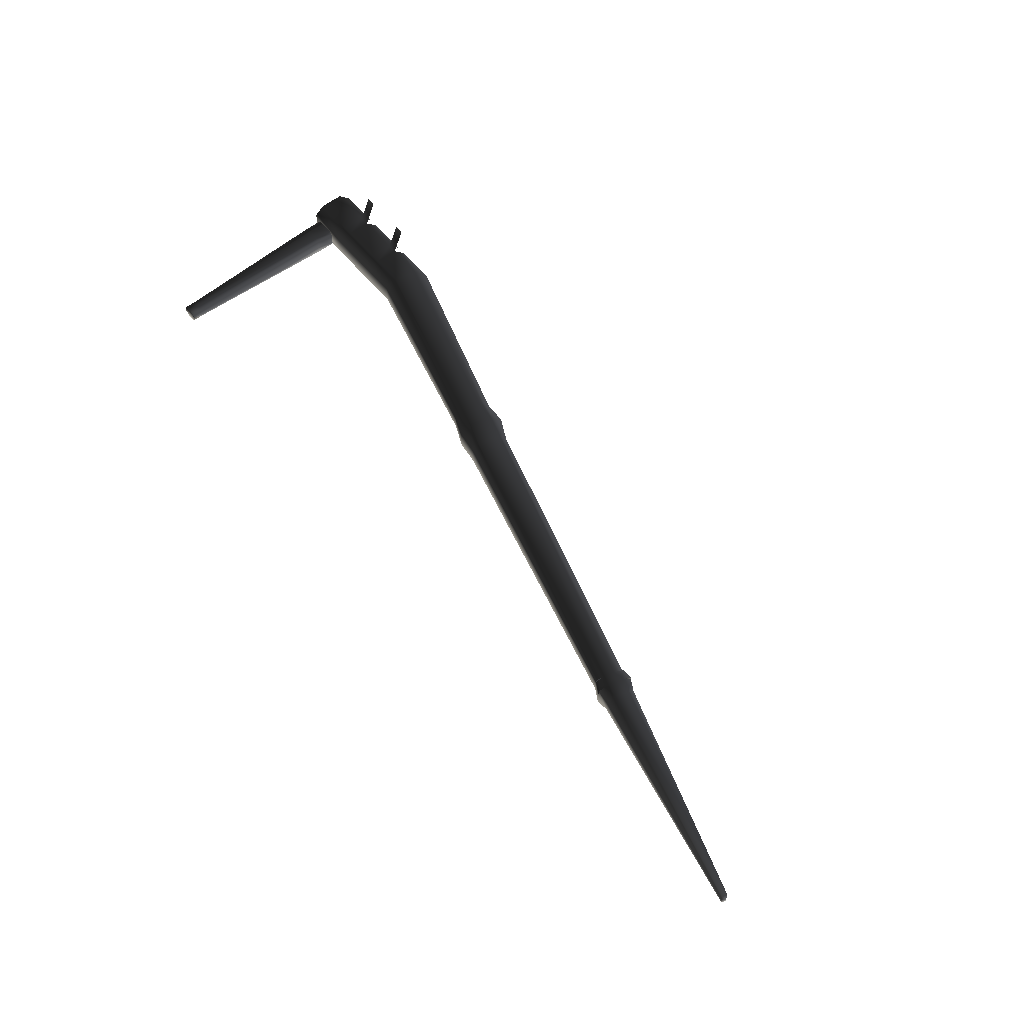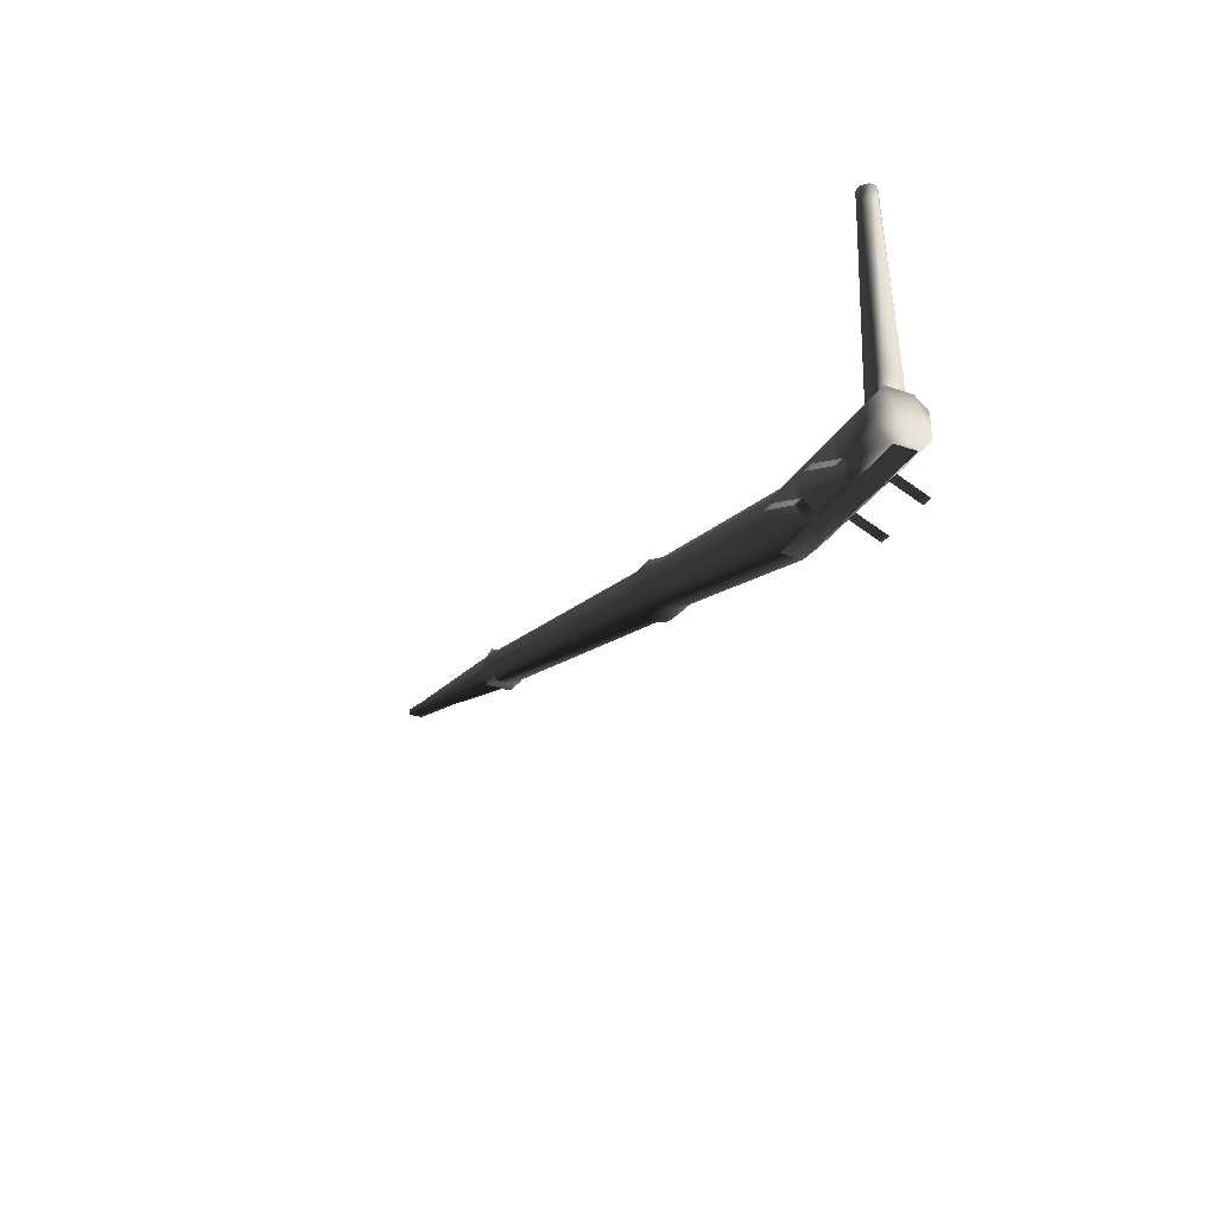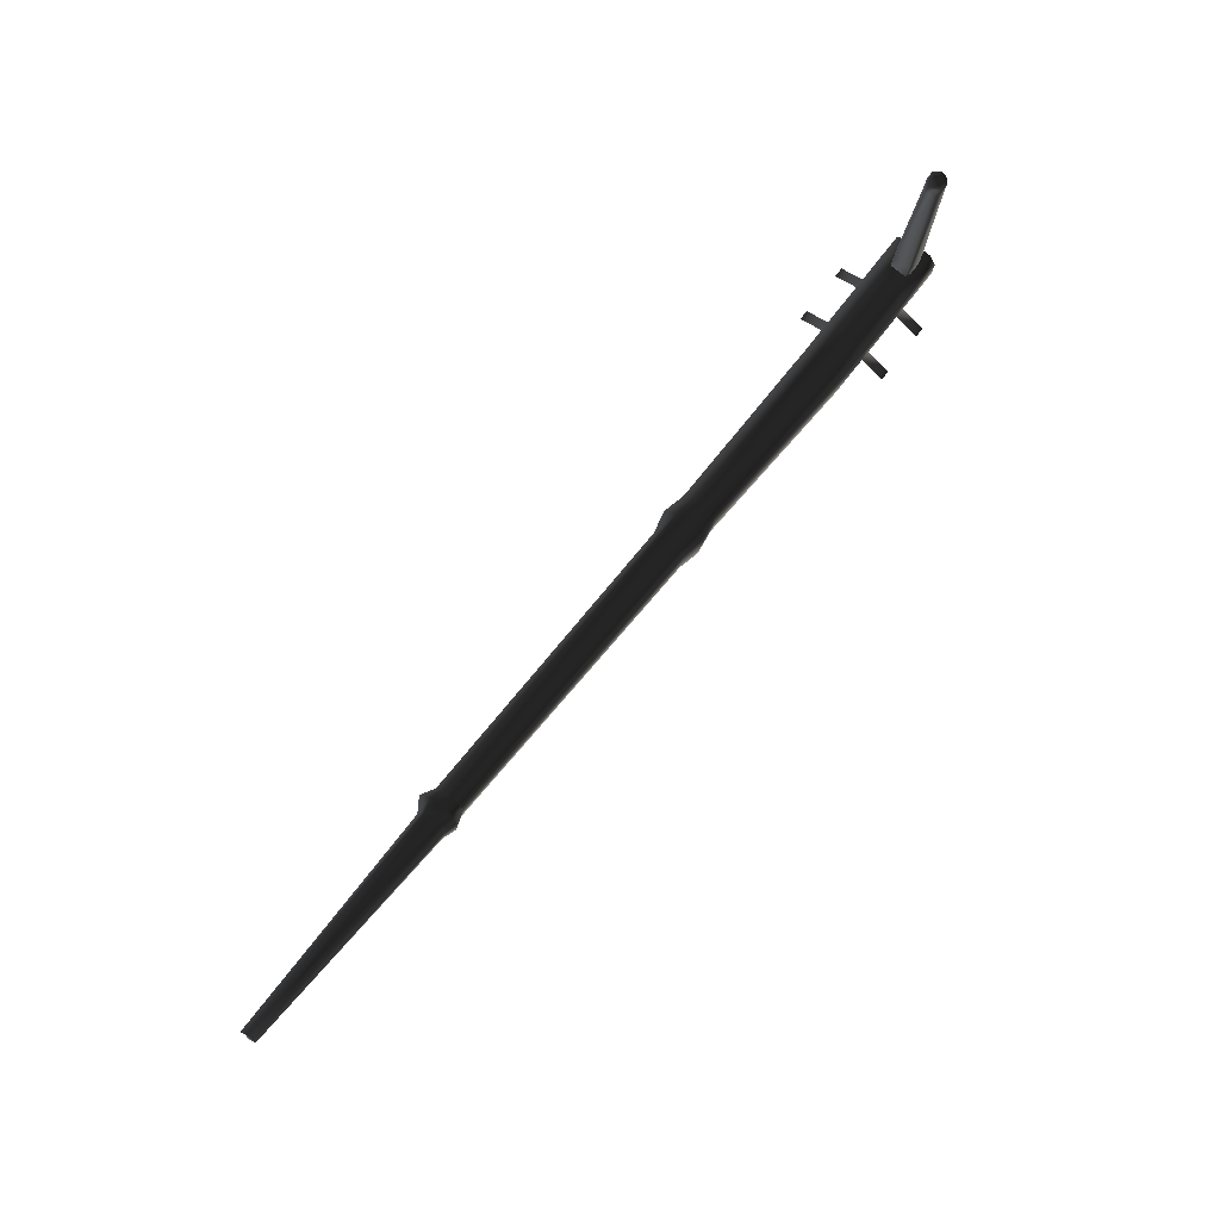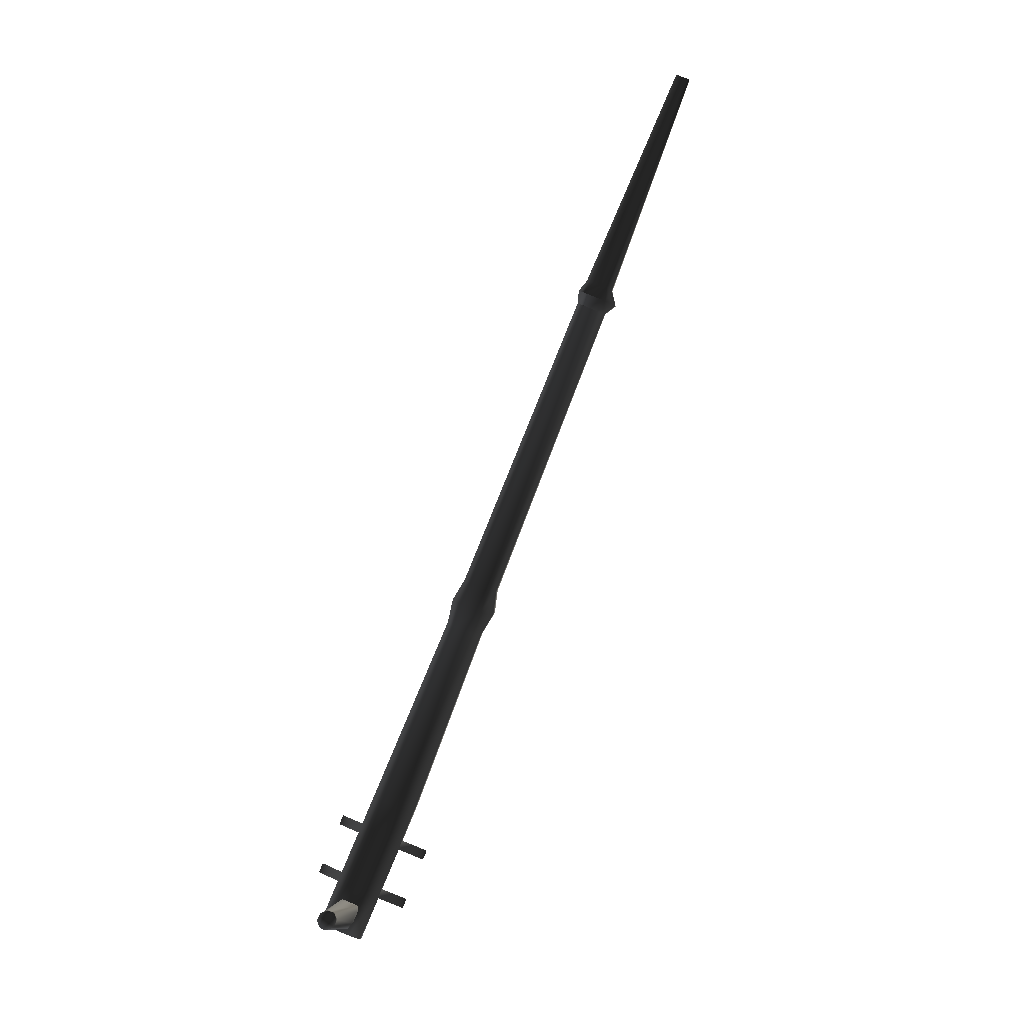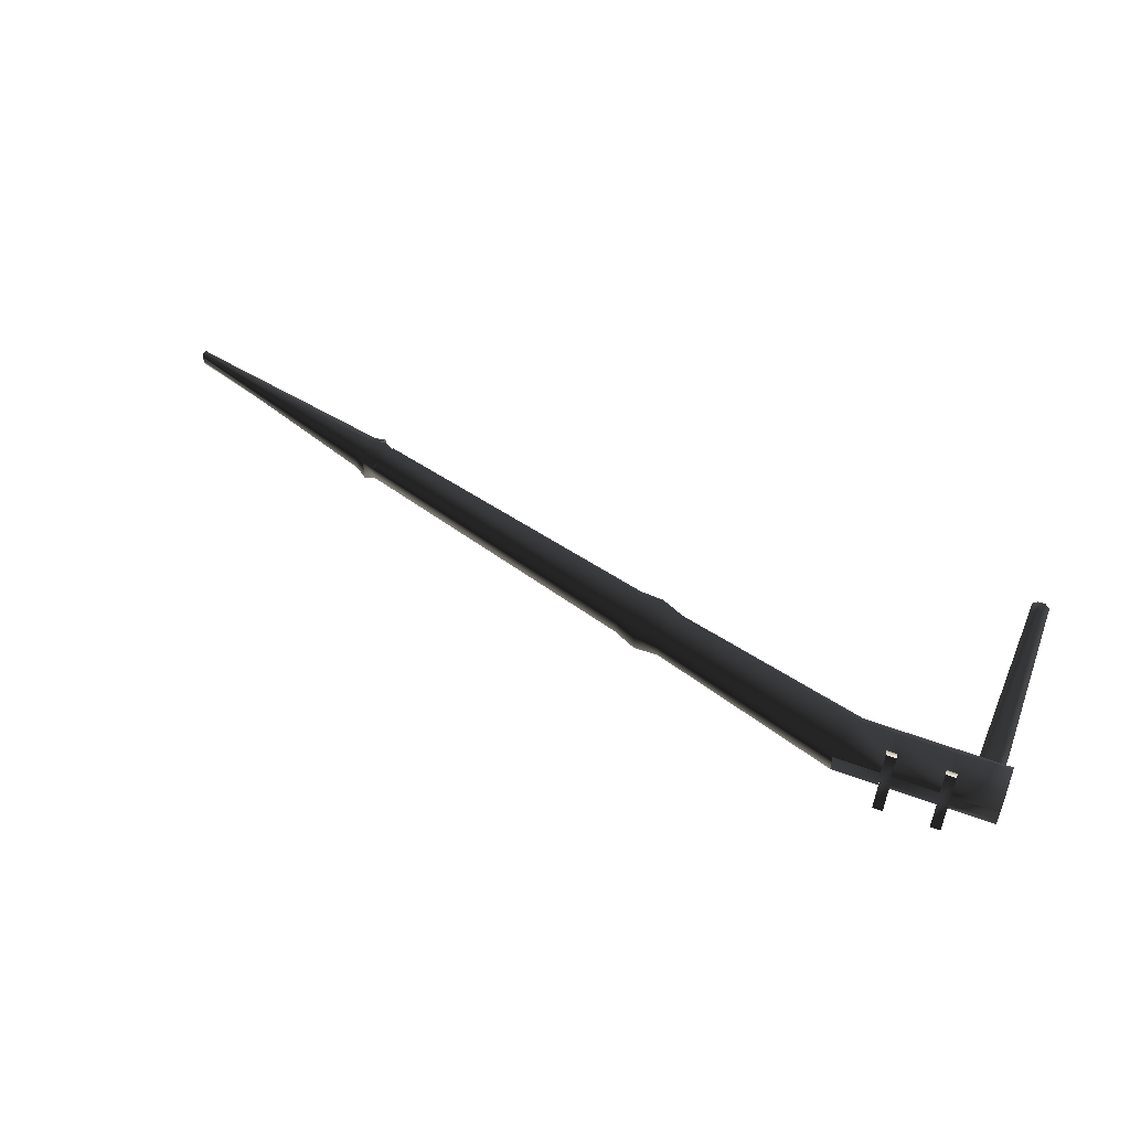
<metadata>
{"format":"obj","ext":"obj","renderer":"f3d","projection":"perspective","resolution":1024,"background":"white","views":[{"elev":58.7,"azim":-129.0,"up":"+Z"},{"elev":-30.7,"azim":64.1,"up":"+Y"},{"elev":78.7,"azim":-51.6,"up":"+Y"},{"elev":79.4,"azim":112.6,"up":"+Y"},{"elev":51.7,"azim":22.1,"up":"+Z"}]}
</metadata>
<code>
o 1899
v 176 67 -20
v 182 89 -20
v 371 38 -24
v 365 14 -24
v 174 59 -8
v 150 61 -12
v 152 73 -24
v 159 96 -24
v 184 98 -8
v 375 49 -12
v 405 49 -12
v 405 38 -24
v 405 14 -24
v 361 2 -12
v 174 59 6
v 150 61 8
v 127 72 6
v 127 72 -12
v 130 79 -18
v 136 103 -18
v 162 107 -12
v 184 98 10
v 375 49 12
v 405 49 12
v 415 49 12
v 415 49 -12
v 415 38 -24
v 415 14 -24
v 405 2 -51
v 415 2 -51
v 182 89 16
v 371 38 20
v 405 38 20
v 415 38 20
v 459 38 20
v 459 49 12
v 459 49 -12
v 459 38 -24
v 459 14 -24
v 415 2 -12
v 459 2 -12
v 176 67 16
v 365 14 20
v 405 14 20
v 415 14 20
v 459 14 20
v 469 14 20
v 469 38 20
v 469 49 12
v 469 49 -12
v 469 38 -24
v 469 14 -24
v 459 2 -51
v 469 2 -51
v 361 2 8
v 405 2 8
v -163 165 -15
v -159 180 -15
v -165 157 -8
v -177 157 -12
v -174 168 -22
v -171 181 -22
v -157 186 -8
v 138 110 -12
v 162 107 12
v 159 96 20
v 152 73 20
v 130 79 16
v -163 165 14
v -165 157 6
v -157 186 10
v 138 110 10
v 136 103 16
v -159 180 14
v -171 181 18
v -174 168 18
v -165 157 10
v -177 157 12
v -402 233 -6
v -401 238 -6
v -183 184 -13
v -187 170 -13
v -401 233 -2
v -400 239 -2
v -181 192 -8
v -168 192 -12
v -188 163 -8
v -402 233 2
v -401 233 8
v -400 238 8
v -400 239 6
v -181 192 10
v -168 192 12
v -183 184 14
v -187 170 14
v -188 163 6
v -177 157 8
v -157 186 6
v -168 192 8
v 513 14 -24
v 513 38 -24
v 513 49 -12
v 513 49 12
v 513 38 20
v 513 14 20
v 513 2 8
v 513 2 -12
v 469 2 -12
v 469 2 8
v 405 2 45
v 415 2 45
v 405 2 -12
v 415 2 8
v 459 2 8
v 459 2 45
v 469 2 45
v 482 69 7
v 482 69 -10
v 482 50 -10
v 482 50 7
v 487 69 9
v 490 230 7
v 485 230 2
v 485 230 -4
v 487 69 -12
v 487 50 -12
v 499 69 -12
v 499 50 -12
v 506 69 -10
v 506 50 -10
v 506 69 7
v 506 50 7
v 499 69 9
v 499 50 9
v 487 50 9
v 490 230 -9
v 497 230 -9
v 502 230 -4
v 502 230 2
v 497 230 7
v 497 242 7
v 490 242 7
v 485 242 2
v 485 242 -4
v 490 242 -9
v 497 242 -9
v 502 242 -4
v 502 242 2
f 1 2 3
f 1 3 4
f 1 4 5
f 1 5 6
f 1 6 7
f 1 7 2
f 2 7 8
f 2 8 9
f 2 9 10
f 2 10 3
f 3 10 11
f 3 11 12
f 3 12 4
f 4 12 13
f 4 13 14
f 4 14 5
f 5 14 15
f 5 15 16
f 5 16 6
f 6 16 17
f 6 17 18
f 6 18 7
f 7 18 19
f 7 19 8
f 8 19 20
f 8 20 21
f 8 21 9
f 9 21 22
f 9 22 23
f 9 23 10
f 10 23 24
f 10 24 11
f 11 24 25
f 11 25 26
f 11 26 12
f 12 26 27
f 12 27 13
f 13 27 28
f 13 28 29
f 29 28 30
f 22 31 32
f 22 32 23
f 23 32 33
f 23 33 24
f 24 33 34
f 24 34 25
f 25 34 35
f 25 35 36
f 25 36 26
f 26 36 37
f 26 37 27
f 27 37 38
f 27 38 28
f 28 38 39
f 28 39 40
f 40 39 41
f 31 42 43
f 31 43 32
f 32 43 44
f 32 44 33
f 33 44 45
f 33 45 34
f 34 45 46
f 34 46 35
f 35 46 47
f 35 47 48
f 35 48 36
f 36 48 49
f 36 49 37
f 37 49 50
f 37 50 38
f 38 50 51
f 38 51 39
f 39 51 52
f 39 52 53
f 53 52 54
f 42 15 55
f 42 55 43
f 43 55 56
f 43 56 44
f 15 14 55
f 57 58 20
f 57 20 19
f 57 19 59
f 57 59 60
f 57 60 61
f 57 61 58
f 58 61 62
f 58 62 63
f 58 63 64
f 58 64 20
f 20 64 21
f 21 64 65
f 21 65 22
f 22 65 31
f 31 65 66
f 31 66 42
f 42 66 67
f 42 67 15
f 15 67 16
f 16 67 68
f 16 68 17
f 17 68 69
f 17 69 70
f 17 70 18
f 18 70 59
f 18 59 19
f 63 71 72
f 63 72 64
f 64 72 65
f 65 72 66
f 66 72 73
f 66 73 67
f 67 73 68
f 68 73 74
f 68 74 69
f 69 74 75
f 69 75 76
f 69 76 77
f 77 76 78
f 77 78 59
f 59 78 60
f 71 74 73
f 71 73 72
f 79 80 81
f 79 81 82
f 79 82 83
f 79 83 80
f 80 83 84
f 80 84 85
f 80 85 81
f 81 85 86
f 81 86 62
f 81 62 82
f 82 62 61
f 82 61 87
f 82 87 83
f 83 87 88
f 83 88 89
f 83 89 90
f 83 90 91
f 83 91 84
f 84 91 92
f 84 92 85
f 85 92 93
f 85 93 86
f 91 90 94
f 91 94 92
f 92 94 75
f 92 75 93
f 90 89 95
f 90 95 94
f 94 95 76
f 94 76 75
f 89 88 96
f 89 96 95
f 95 96 97
f 95 97 76
f 88 87 96
f 96 87 60
f 96 60 97
f 87 61 60
f 74 98 99
f 74 99 75
f 98 63 86
f 98 86 99
f 63 62 86
f 100 101 102
f 100 102 103
f 100 103 104
f 100 104 105
f 100 105 106
f 100 106 107
f 100 107 108
f 100 108 52
f 100 52 101
f 101 52 51
f 101 51 102
f 102 51 50
f 102 50 103
f 103 50 49
f 103 49 104
f 104 49 48
f 104 48 105
f 105 48 47
f 105 47 106
f 106 47 109
f 44 110 111
f 44 111 45
f 14 13 112
f 45 113 114
f 45 114 46
f 46 115 116
f 46 116 47
f 117 118 119
f 117 119 120
f 117 120 121
f 117 121 122
f 117 122 123
f 117 123 118
f 118 123 124
f 118 124 125
f 118 125 126
f 118 126 119
f 125 127 128
f 125 128 126
f 127 129 130
f 127 130 128
f 129 131 132
f 129 132 130
f 131 133 134
f 131 134 132
f 133 121 135
f 133 135 134
f 121 120 135
f 124 136 125
f 125 136 127
f 127 136 137
f 127 137 129
f 129 137 138
f 129 138 131
f 131 138 139
f 131 139 133
f 133 139 140
f 133 140 121
f 121 140 122
f 122 140 141
f 122 141 142
f 122 142 123
f 123 142 143
f 123 143 124
f 124 143 144
f 124 144 136
f 136 144 145
f 136 145 137
f 137 145 146
f 137 146 138
f 138 146 147
f 138 147 139
f 139 147 148
f 139 148 140
f 140 148 141
f 141 148 144
f 141 144 142
f 142 144 143
f 144 148 147
f 144 147 146
f 144 146 145

</code>
